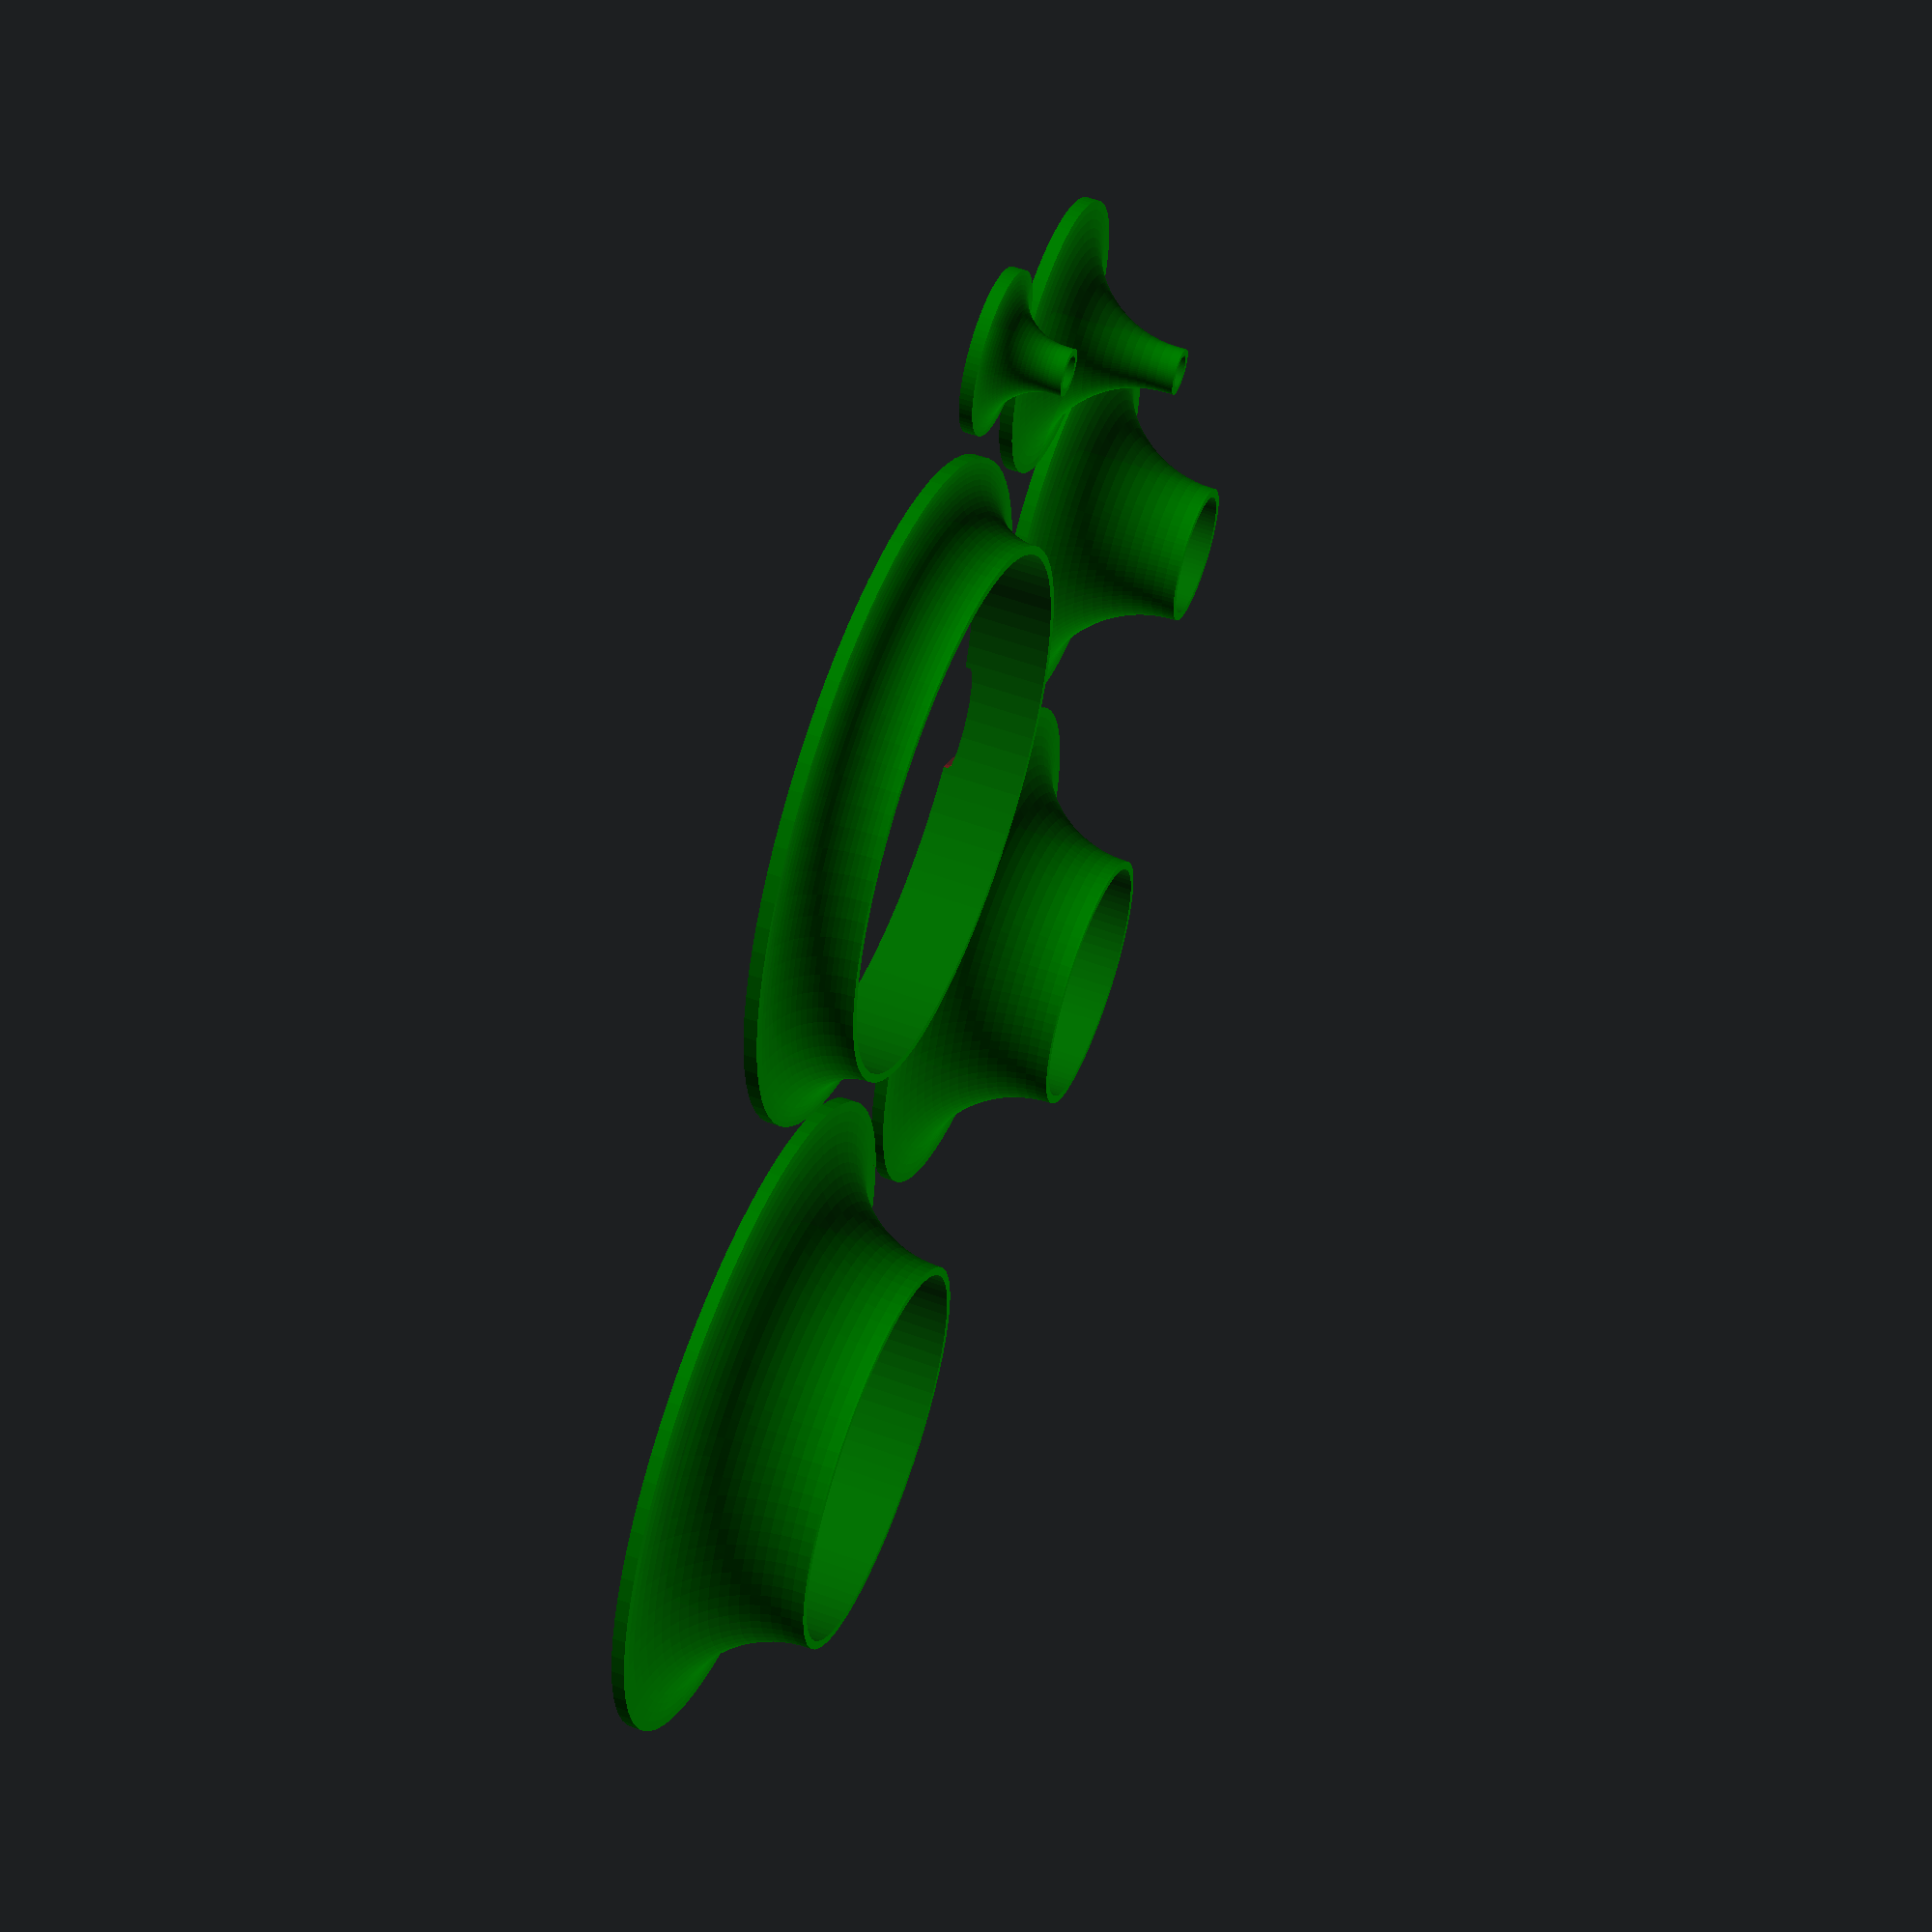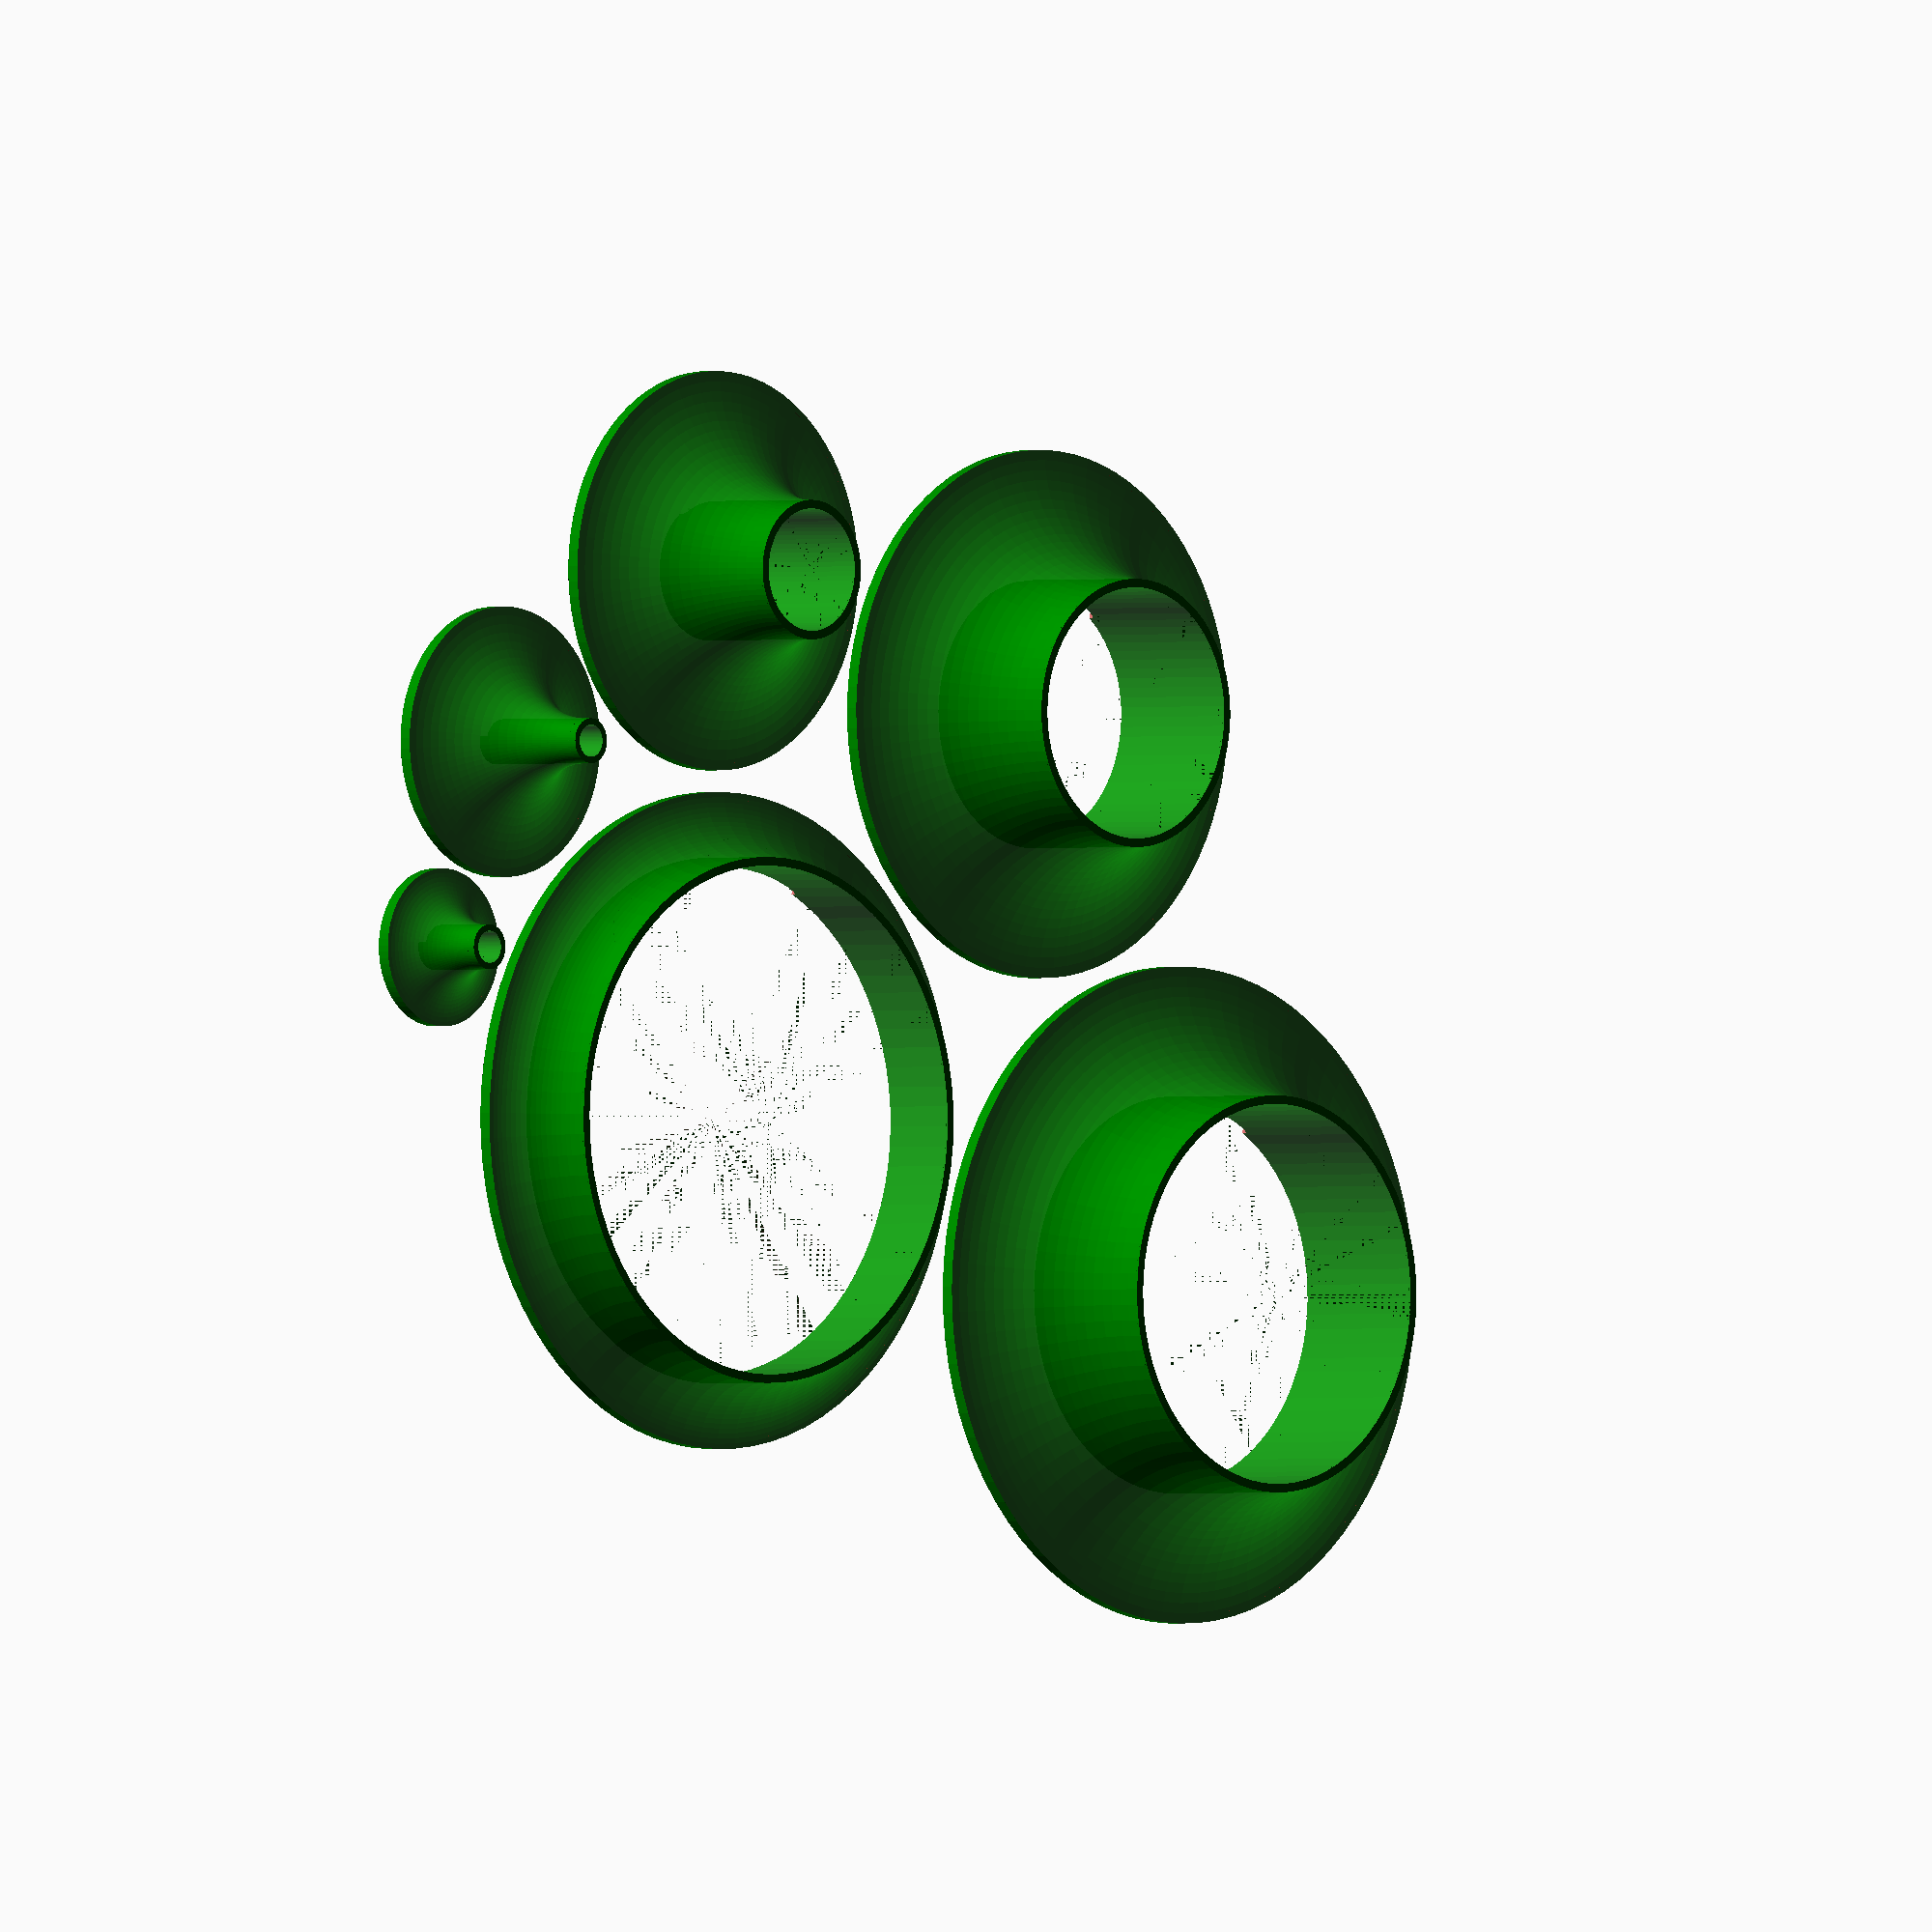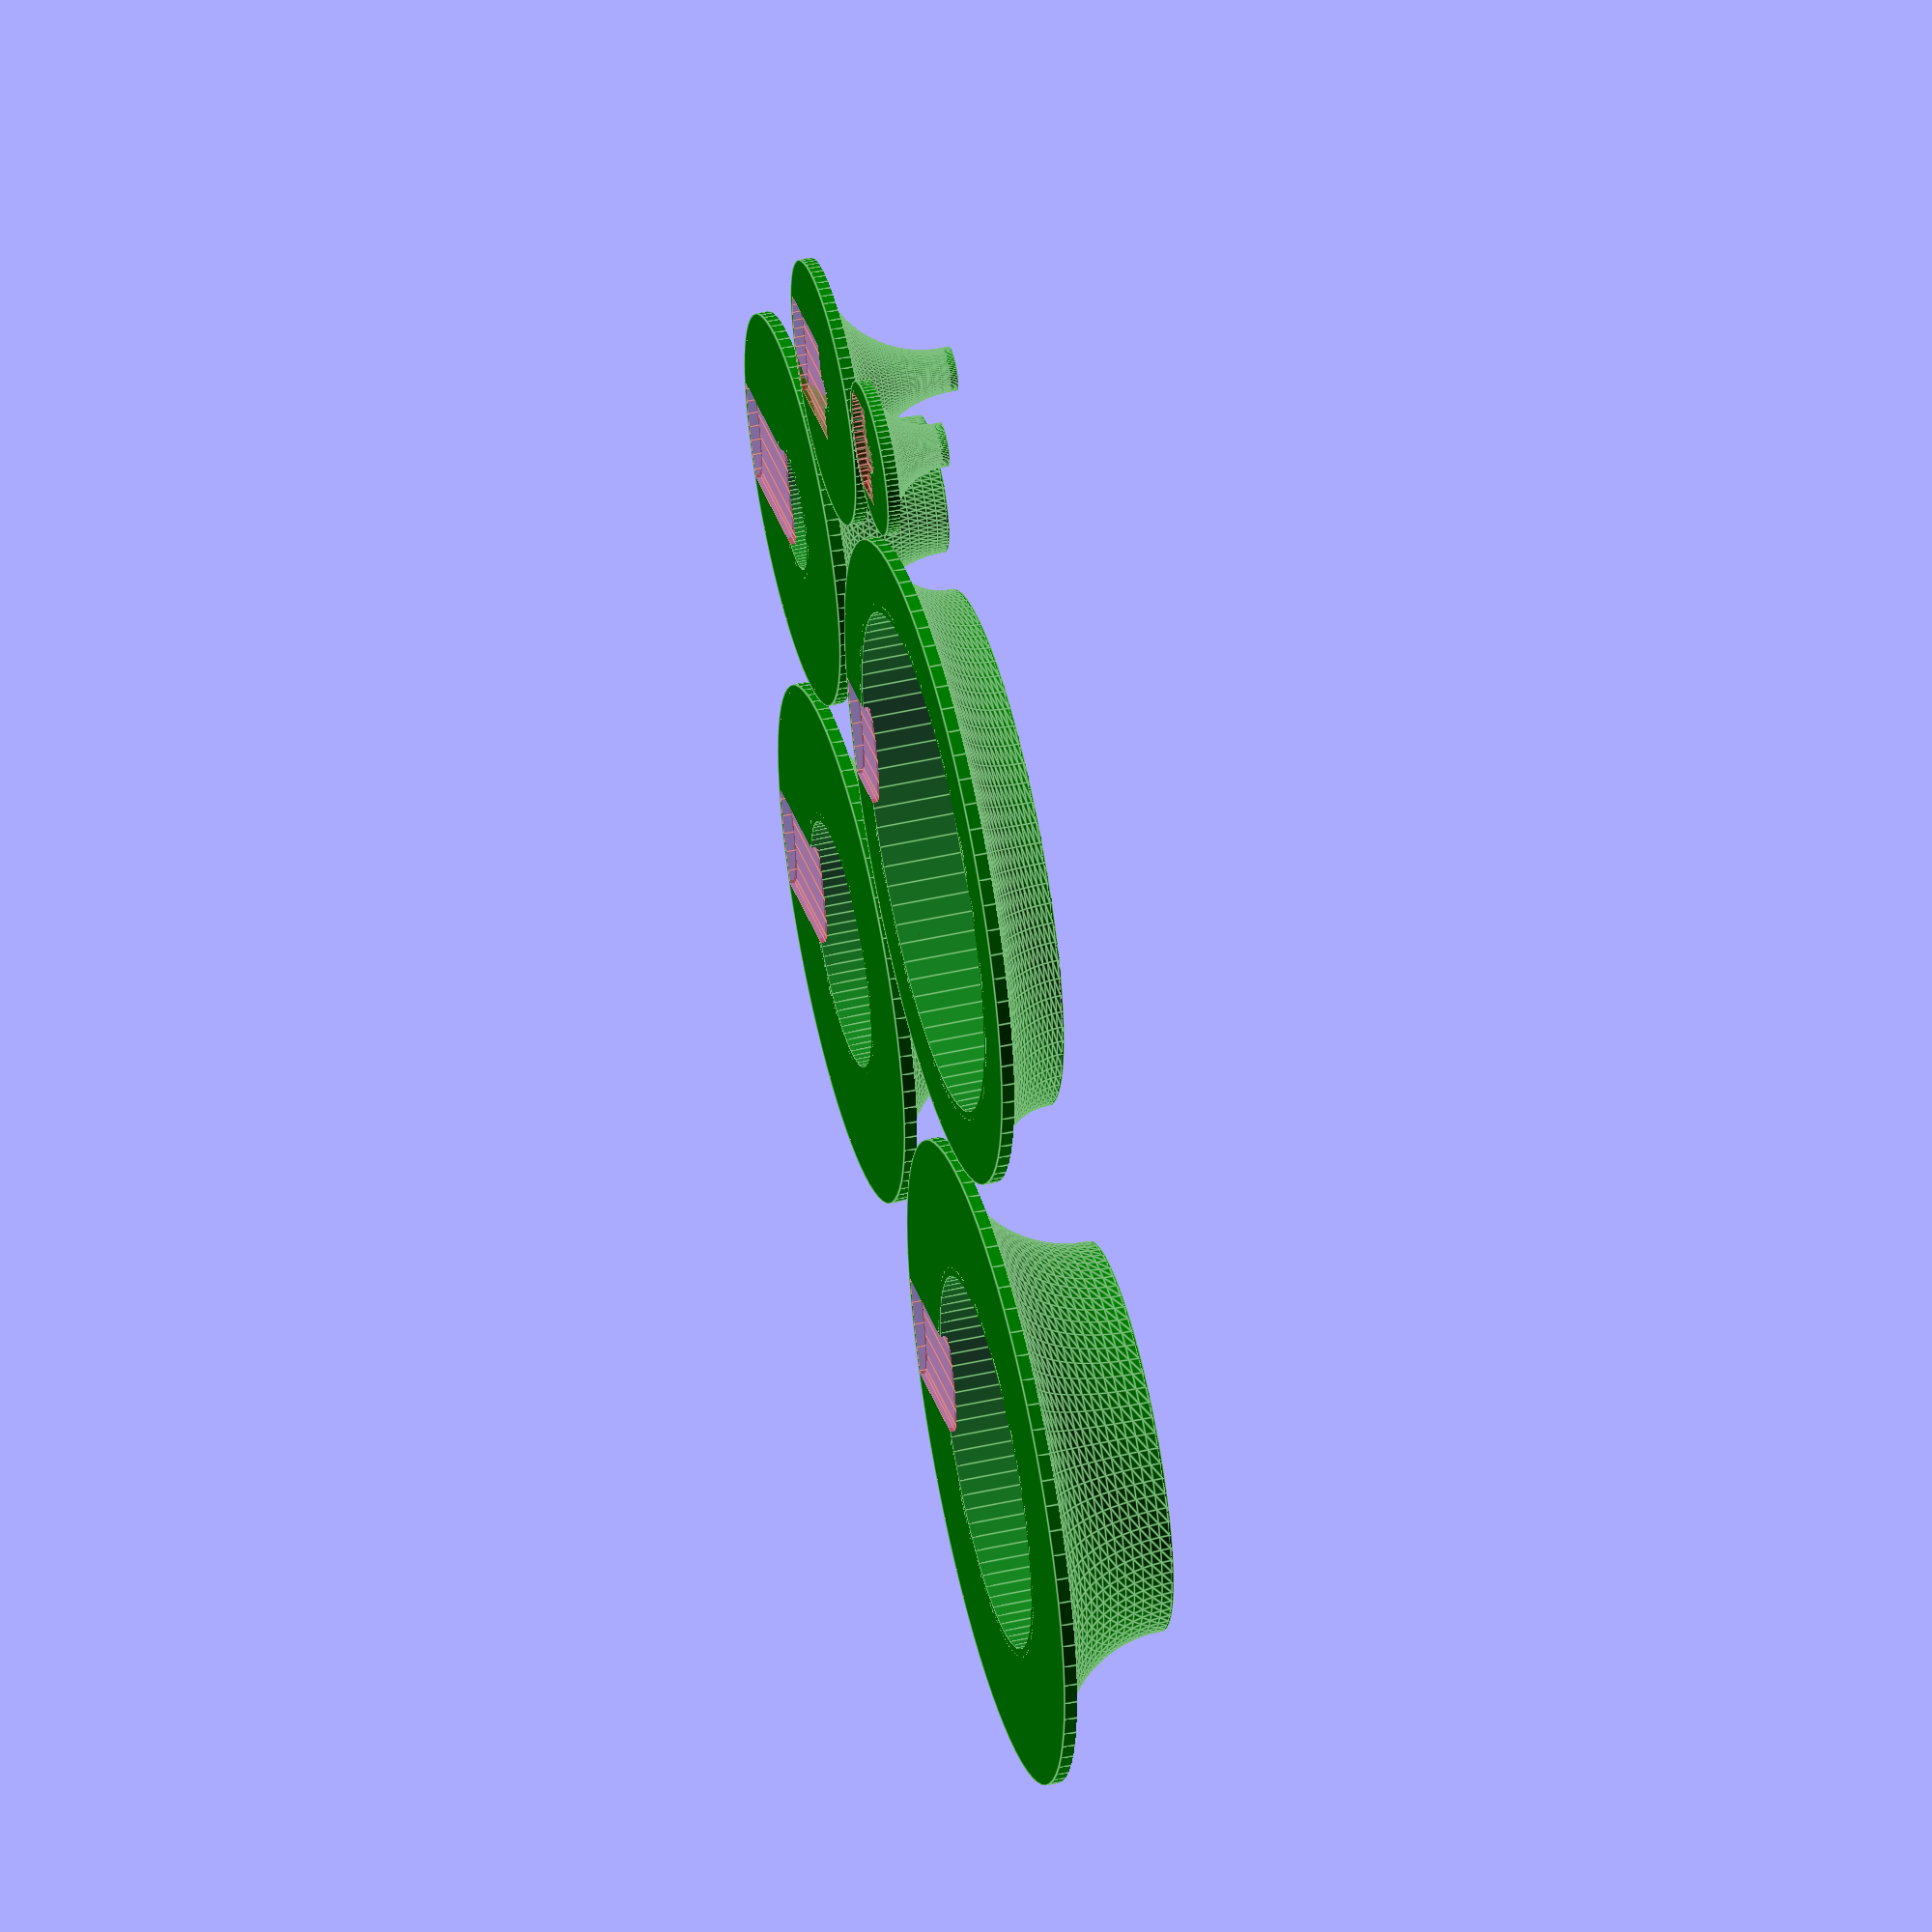
<openscad>
//# SPDX-FileCopyrightText: 2023 Gordy Keene
//# SPDX-License-Identifier: MIT

//# Pine Tree stand for RGB LED rings

// ===== INFORMATION ===== //
/*

For faster rendering:
  * Update to a recent OpenSCAD evelopment build
  * Enable fast-csg: Edit > Preferences > Features > fast-csg

For understanding the Customizer:
  * https://en.wikibooks.org/wiki/OpenSCAD_User_Manual/Customizer

*/

// ===== PARAMETERS ===== //

render_options = ["Leaves (for print)", "Trunk (for print)", "Leaves stacked", "Leaves and trunk quartered", "Leaves and trunk sliver", "Leaf rings only"];

/* [Viewing Options] */
// Select view to render
view = "Leaves (for print)"; // ["Leaves (for print)", "Trunk (for print)", "Leaves stacked", "Leaves and trunk quartered", "Leaves and trunk sliver", "Leaf rings only"]
// First layer to render (0 is the bottom layer)
first_layer = 0;
// Last layer to render (-1 calculates top layer)
last_layer = -1;

/* [LED Ring Measurements] */
// Width of the LED ring, x/y-plane (outer-inner diameter)
ring_width = 9;
// Gap between LED ring and leaf, x/y-plane
ring_inner_offset = 2;
// Height of the LED ring, z-axis
ring_height = 1.6;

/* [Cable Raceway Measurements] */
// Horizontal cable raceway height, z-axis
cable_raceway_height = 2;
// Width of the horizontal cable raceway, x-axis
cable_raceway_width = 20;
// Min vertical raceway radius, x/y-plane
cable_raceway_radius = 3;

/* [Pine Tree Settings] */
// Minimum radius of the trunk
minimum_trunk_radius = 3;
// Minimum wall thickness
minimum_wall_thickness = 1.2;
// Overlap between each trunk layer
trunk_layer_overlap = 1.6;

/* [Tweaks and adjustments] */
// Minimum fragment angle
$fa = 4.5;
// Minimum fragment size
$fs = 0.25;
// Added to objects when used as a void
slop = 0.01;
// Nozzle diameter
nozzle_diameter = 0.4;

/* [Hidden] */

// I really wish I could have included these in the Customizer, but it's not possible.
// Per the documentation, the ring_diameters are: 120, 96, 72, 48, 27
// The radii must be in decending order
// The first value is the "base" of the tree.
// Setting the base less then the first layer is not well supported.
ring_radii = [60, 60, 48, 36, 24, 13.5];

// Having that last value in the ring_radii does compliclate the logic a bit, so we subtract two.
ring_radii_last_index = len(ring_radii) - 1;

// Constants and Calulated values
large_dimension = 4 * max(ring_radii);  // Some value larger than the objects in most dimensions
leaf_outer_edge_height = cable_raceway_height + nozzle_diameter;

// Colors
color_leaves = "Green";
color_trunk = "#362312";
color_raceway = "FireBrick";

// ===== IMPLEMENTATION ===== //

main();

module main() {
  if (render_options[0] == view) leaves_for_print();
  if (render_options[1] == view) trunk_for_print();
  if (render_options[2] == view) leaves_stacked();
  if (render_options[3] == view) leaves_and_trunk_quartered();
  if (render_options[4] == view) leaves_and_trunk_sliver();
  if (render_options[5] == view) leaves_rings_only();
}

// This depends on the ring_radii being in descending order
module leaves_for_print() {
  extra_r = 4;
  first_layer_index = calc_first_layer_index();
  last_layer_index = calc_last_layer_index();
  center_r = calc_outer_r_at(first_layer_index);

  for (index = [first_layer_index : last_layer_index]) {
    if (index == first_layer_index) {
      leaf_at(first_layer_index);
    } else if (index == 1 + first_layer_index) {
      translate([extra_r + center_r + calc_outer_r_at(index), 0, 0])
        leaf_at(index);
    } else {
      angle = SumTheAnglesBetween(center_r, first_layer_index + 1, index);
      rotate(a=[0, 0, angle])
        translate([extra_r + center_r + calc_outer_r_at(index), 0, 0])
          rotate(a=[0, 0, -angle])
            leaf_at(index);
    }
  }
}

function SumTheAnglesBetween(center_r, from_layer_index, to_layer_index) =
  from_layer_index >= to_layer_index ? 0
    : law_of_cosines_for_radii(center_r, calc_outer_r_at(to_layer_index - 1), calc_outer_r_at(to_layer_index))
      + SumTheAnglesBetween(center_r, from_layer_index, to_layer_index - 1);

module trunk_for_print() 
  trunk_for_print_recurse(calc_first_layer_index());

module trunk_for_print_recurse(layer_index) {
  if (layer_index <= calc_last_layer_index()) {
    trunk_at(layer_index);
    translate([0, 0, calc_layer_h_at(layer_index)]) {
      trunk_for_print_recurse(layer_index + 1);
    }
  }
}

module leaves_stacked()
  leaves_stacked_recurse(calc_first_layer_index());

module leaves_stacked_recurse(layer_index) {
  if (layer_index <= calc_last_layer_index()) {
    leaf_at(layer_index);
    translate([0, 0, calc_layer_h_at(layer_index)]) {
      leaves_stacked_recurse(layer_index + 1);
    }
  }
}

// Generates two quarters to inspect leaf and trunk fitment
module leaves_and_trunk_quartered() {
  intersection() {
    color("gray", alpha = 0.05)
      translate([-large_dimension, -large_dimension, -slop]) 
        cube([large_dimension + 1, large_dimension + 1, 2 * large_dimension]);
    leaves_stacked();
  }
  intersection() {
    color("gray", alpha = 0.05)
      translate([-large_dimension -1, -1, -slop])
        cube([large_dimension, large_dimension, 2 * large_dimension]);
    trunk_for_print();
  }
}

// Generates a vertical slice to inspect leaf and trunk fitment
module leaves_and_trunk_sliver() {
  intersection()
  {
    color("gray", alpha = 0.05)
      translate([-1, -large_dimension, -slop])
        cube([2, 2 * large_dimension, 2 * large_dimension]);
    union() {
      trunk_for_print();
      leaves_stacked();
    }
  }
}

// Generates only the rings for quicker fitment test against the LED rings
module leaves_rings_only() {
  intersection()
  {
    color("gray", alpha = 0.05)
      translate([-large_dimension, -large_dimension, -slop])
        cube([2 * large_dimension, 2 * large_dimension, 2 * minimum_wall_thickness]);
    leaves_for_print();
  }
}

// ===== LEAF RINGS ===== //

module leaf_at(layer_index) {
  layer_h = calc_layer_h_at(layer_index);
  lower_r = calc_outer_r_at(layer_index);
  upper_r = calc_outer_r_at(layer_index + 1);
  net_upper_r = calc_net_upper_r_at(layer_index);
  r_diff = calc_r_diff_at(layer_index);
  lower_trunk_r = calc_net_inner_r_at(layer_index);

  difference() 
  {
    color(color_leaves) union() {
      cylinder(h = layer_h, r = net_upper_r);
      cylinder(h = leaf_outer_edge_height + r_diff, r = lower_r);
    }

    // Carve the swoopy bit
    color(color_leaves, alpha = 0.6) {
      translate([0, 0, leaf_outer_edge_height + r_diff]) {
        donut(r1 = lower_r + r_diff, r2 = r_diff);
      }
    }

    // Carve the vertical trunk cavity
    color(color_leaves, alpha = 0.4) {
      translate([0, 0, -slop]) {
        cylinder(h = layer_h + 2 * slop, r = lower_trunk_r + slop);
      }
    }

    // Carve the horizontal cable raceway
    color(color_raceway, alpha = 0.4) {
      cable_raceway(lower_r);
    }
  }
}

// ===== TRUNK RINGS ===== //

module trunk_at(layer_index) {
  layer_h = calc_layer_h_at(layer_index);
  lower_r = calc_outer_r_at(layer_index);
  upper_r = calc_outer_r_at(layer_index + 1);
  net_upper_r = calc_net_upper_r_at(layer_index);
  r_diff = calc_r_diff_at(layer_index);
  lower_trunk_r = calc_net_inner_r_at(layer_index);
  upper_trunk_r = calc_net_inner_r_at(layer_index + 1);

  r1 = max(minimum_trunk_radius, lower_trunk_r - nozzle_diameter / 2);
  r2 = max(minimum_trunk_radius, lower_trunk_r - nozzle_diameter);

  difference() 
  {
    color(color_trunk) {
      cylinder(h = layer_h, r1 = lower_trunk_r - nozzle_diameter / 2, r2 = lower_trunk_r - nozzle_diameter);
    }

    // Carve the vertical trunk cavity
    color(color_trunk, alpha = 0.4)
    translate([0, 0, -slop]) {
      cylinder(h = layer_h + 2 * slop, r1 = lower_trunk_r - trunk_layer_overlap - nozzle_diameter, r2 = upper_trunk_r - trunk_layer_overlap - nozzle_diameter);
    }

    // Carve the horizontal cable raceway
    cable_raceway(lower_r); // net_lower_r);
    translate([0, 0, layer_h])
      rotate(a=[0,180,0])
        cable_raceway(lower_r); // net_lower_r);

    // Carve a vertical cable raceway
    color(color_raceway, alpha = 0.4)
    translate([-cable_raceway_width / 2, -slop, -slop]) {
      cube([cable_raceway_width, lower_trunk_r, layer_h + 2 * slop]);
    }

  }
}

// ===== UTILITIES ===== //

function calc_first_layer_index() =
  max(0, min(ring_radii_last_index, first_layer));

function calc_last_layer_index() =
  (last_layer < 0 || last_layer < first_layer)
    ? ring_radii_last_index
    : max(0, min(ring_radii_last_index, last_layer));

function calc_radii_at(layer_index) =
  layer_index < 0 
    ? ring_radii[0] 
    : layer_index > ring_radii_last_index 
      ? minimum_trunk_radius
      : ring_radii[layer_index];

/*
        (B)__  (H)
          |   |
          |   |
         /    |
       /      |
    _/        |
   |__________|
  (A)        (C)

*/

function next_layer_index_at(layer_index) =
  min(layer_index + 1, ring_radii_last_index);

// (H)
function calc_layer_h_at(layer_index) =
  leaf_outer_edge_height + calc_radii_at(layer_index) - max(minimum_trunk_radius, calc_radii_at(layer_index + 1) - ring_width - ring_inner_offset) + ring_height;

// (A)
function calc_outer_r_at(layer_index) =
  calc_radii_at(layer_index) + minimum_wall_thickness;

// (B)
function calc_net_upper_r_at(layer_index) =
  max(minimum_wall_thickness + minimum_trunk_radius, calc_radii_at(layer_index + 1) - ring_width - ring_inner_offset);

// (C)
function calc_net_inner_r_at(layer_index) =
  max(minimum_trunk_radius, calc_outer_r_at(layer_index) - calc_layer_h_at(layer_index) + minimum_wall_thickness);

// (A) - (B)
function calc_r_diff_at(layer_index) =
  calc_outer_r_at(layer_index) - calc_net_upper_r_at(layer_index);

module cable_raceway(lower_r)
  color(color_raceway, alpha = 0.4)
    rotate(a=[0, 0, 90])
      translate([0, 0, -slop])
        intersection() {
          union() {
            translate([0, 0, cable_raceway_height / 2])
              rotate(a=[0, 90, 0]) 
                scale([cable_raceway_height, cable_raceway_width])
                  cylinder(lower_r + 2 * slop, d = 1);
            translate([0, -cable_raceway_width / 2, 0])
              cube([lower_r, cable_raceway_width, cable_raceway_height / 2]);
          }
          cylinder(h = cable_raceway_height * 2, r = lower_r - minimum_wall_thickness);
        }

// ===== GENERIC UTILITIES ===== //

module donut(r1, r2) {
  rotate_extrude(angle = 360)
      translate([r1 - r2, 0])
          circle(r = r2);
}

module truncatedPyramid2(size, delta)
  truncatedPyramid(size[0], size[1], delta[0], delta[1], delta[2]);
module truncatedPyramid(x, y, dx, dy, dz) {
  CubePoints = [
    [ 0,  0,  0 ],  //0
    [ x,  0,  0 ],  //1
    [ x,  y,  0 ],  //2
    [ 0,  y,  0 ],  //3
    [ 0 + dx,  0 + dy,  dz ],  //4
    [ x - dx,  0 + dy,  dz ],  //5
    [ x - dx,  y - dy,  dz ],  //6
    [ 0 + dx,  y - dy,  dz ]]; //7
    
  CubeFaces = [
    [0,1,2,3],  // bottom
    [4,5,1,0],  // front
    [7,6,5,4],  // top
    [5,6,2,1],  // right
    [6,7,3,2],  // back
    [7,4,0,3]]; // left
    
  polyhedron( CubePoints, CubeFaces );
}

module embiggen() {
  hull() {
    translate([-slop, -slop, -slop]) children();
    translate([slop, slop, slop]) children();
  }
}

// Given three tangental circles, returns the angle between the first two
function law_of_cosines_for_radii(a, b, c) =
  law_of_cosines(a + b, a + c, b + c);

function law_of_cosines(a, b, c) =
  acos((a^2 + b^2 - c^2) / (2 * a * b));
</openscad>
<views>
elev=123.5 azim=304.8 roll=249.1 proj=p view=solid
elev=180.7 azim=194.4 roll=225.3 proj=o view=wireframe
elev=310.7 azim=112.6 roll=256.1 proj=o view=edges
</views>
